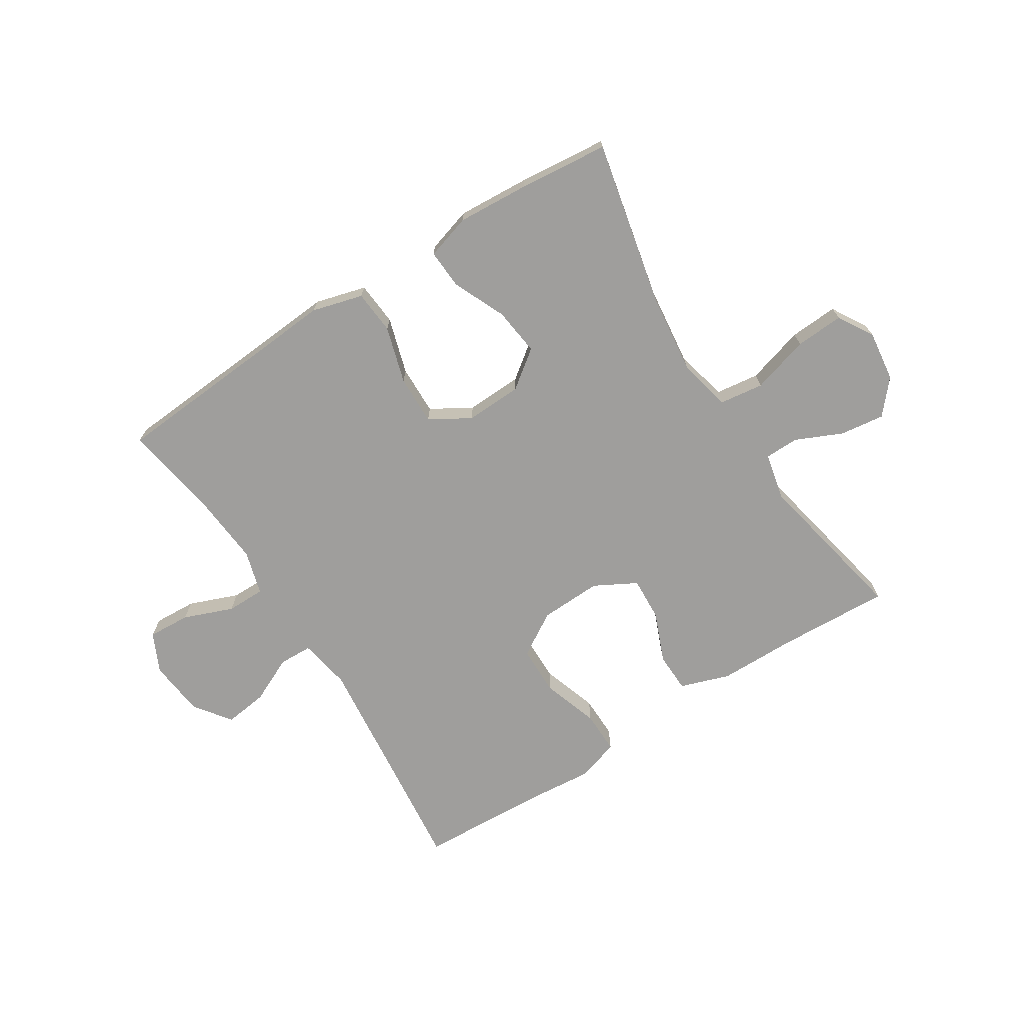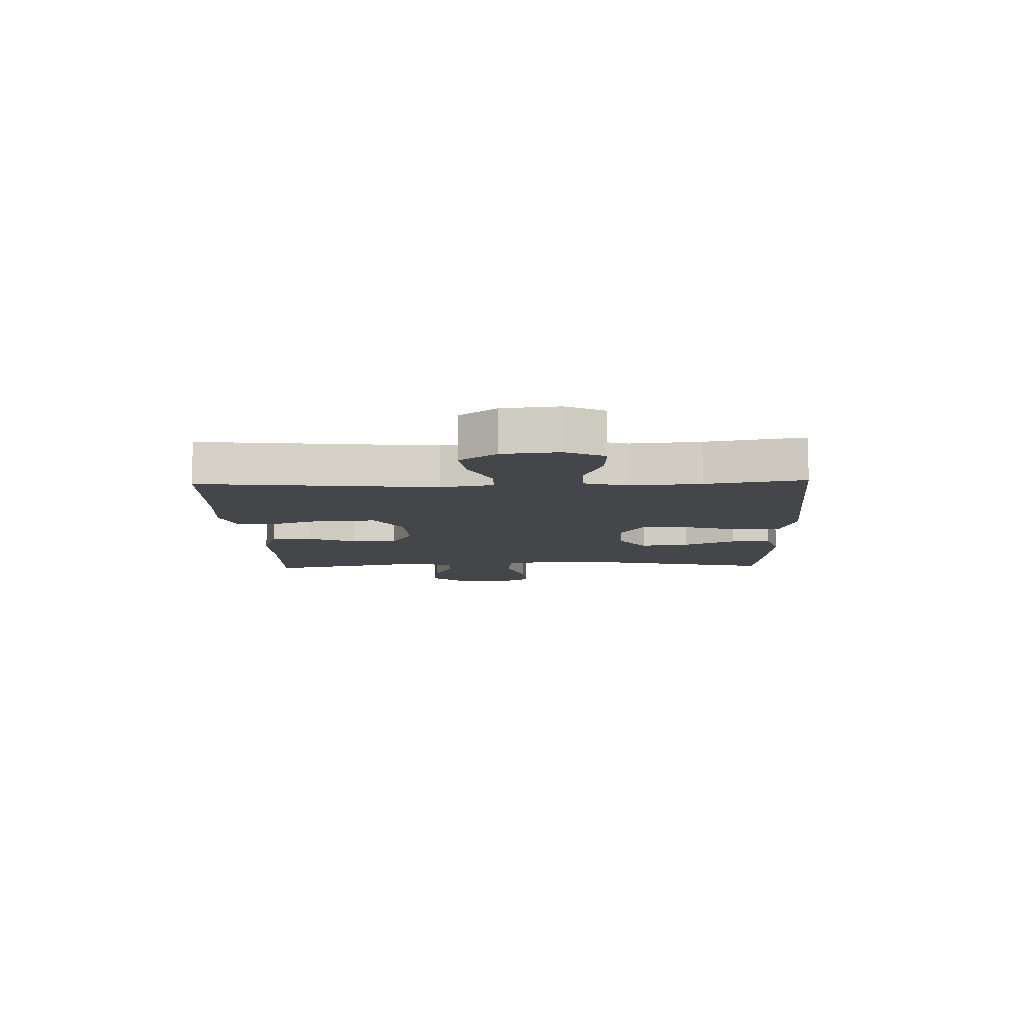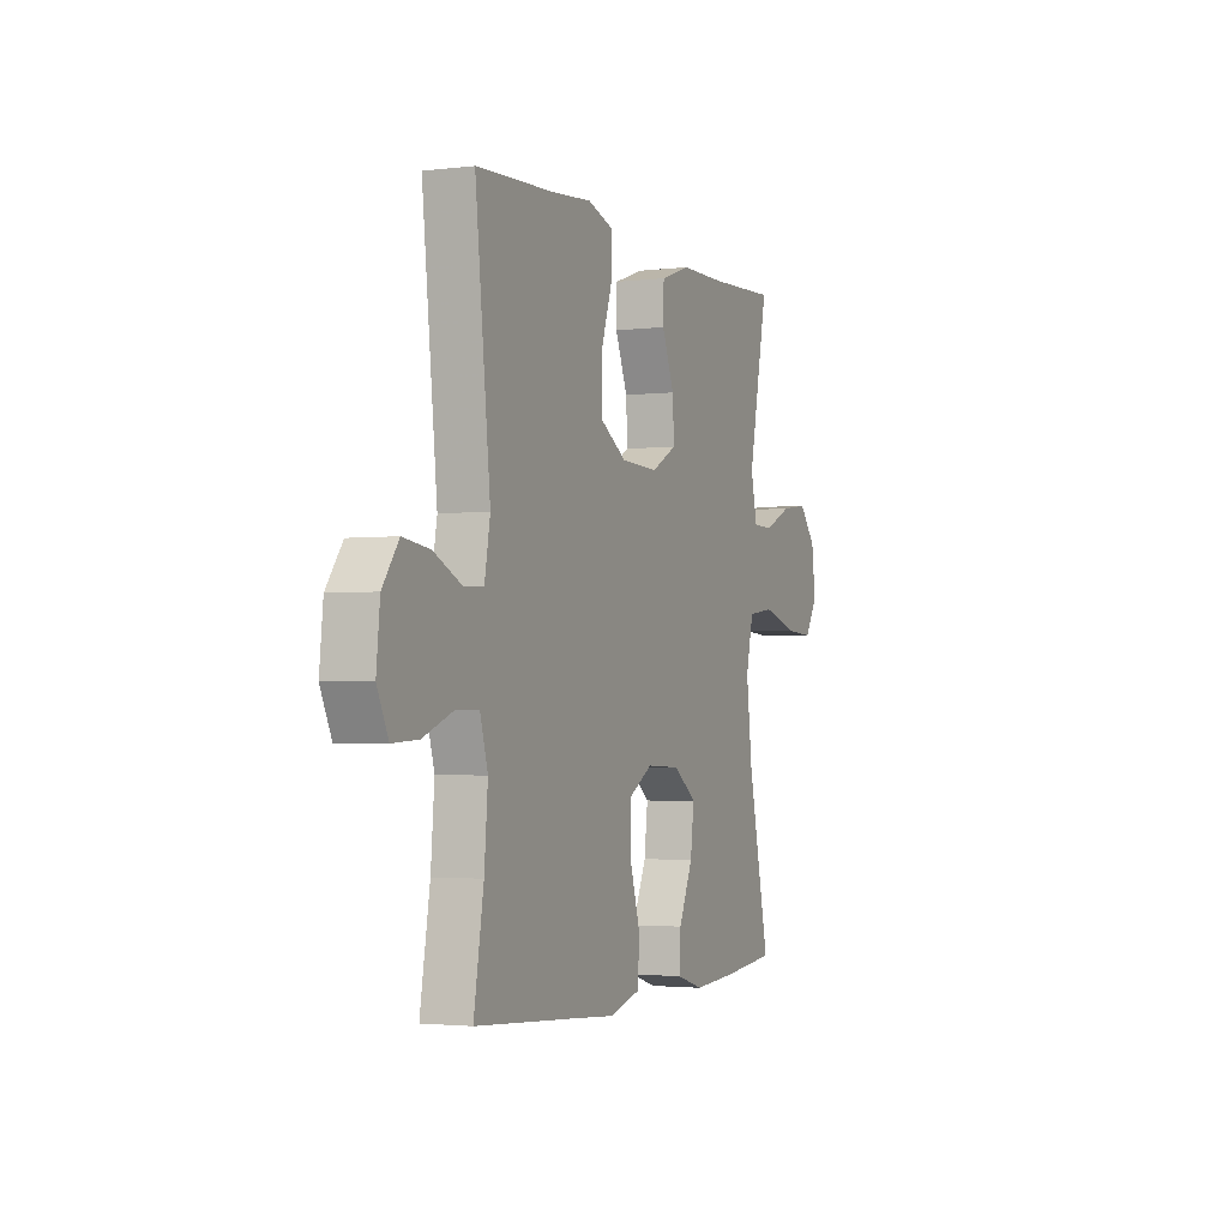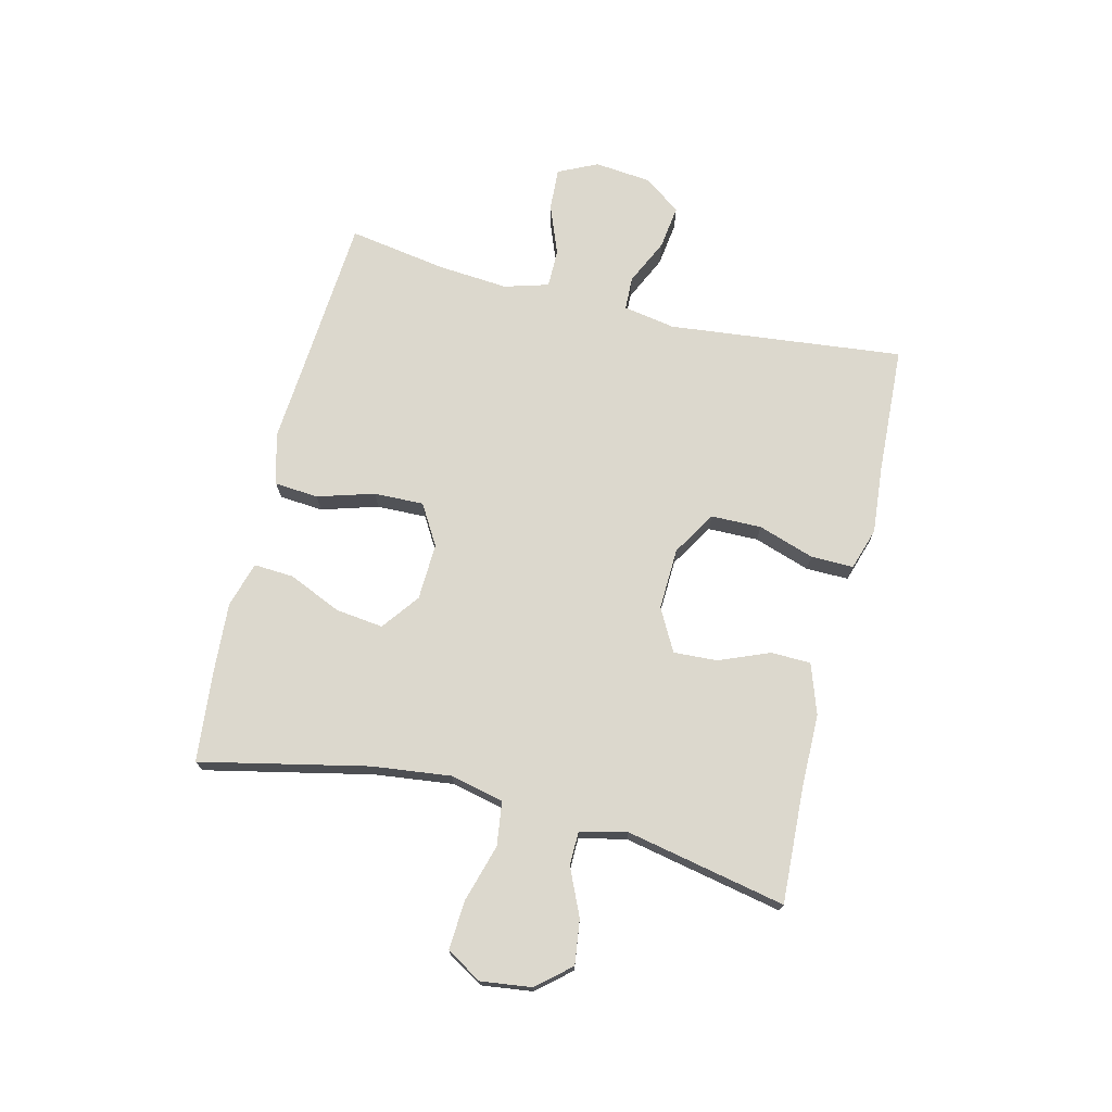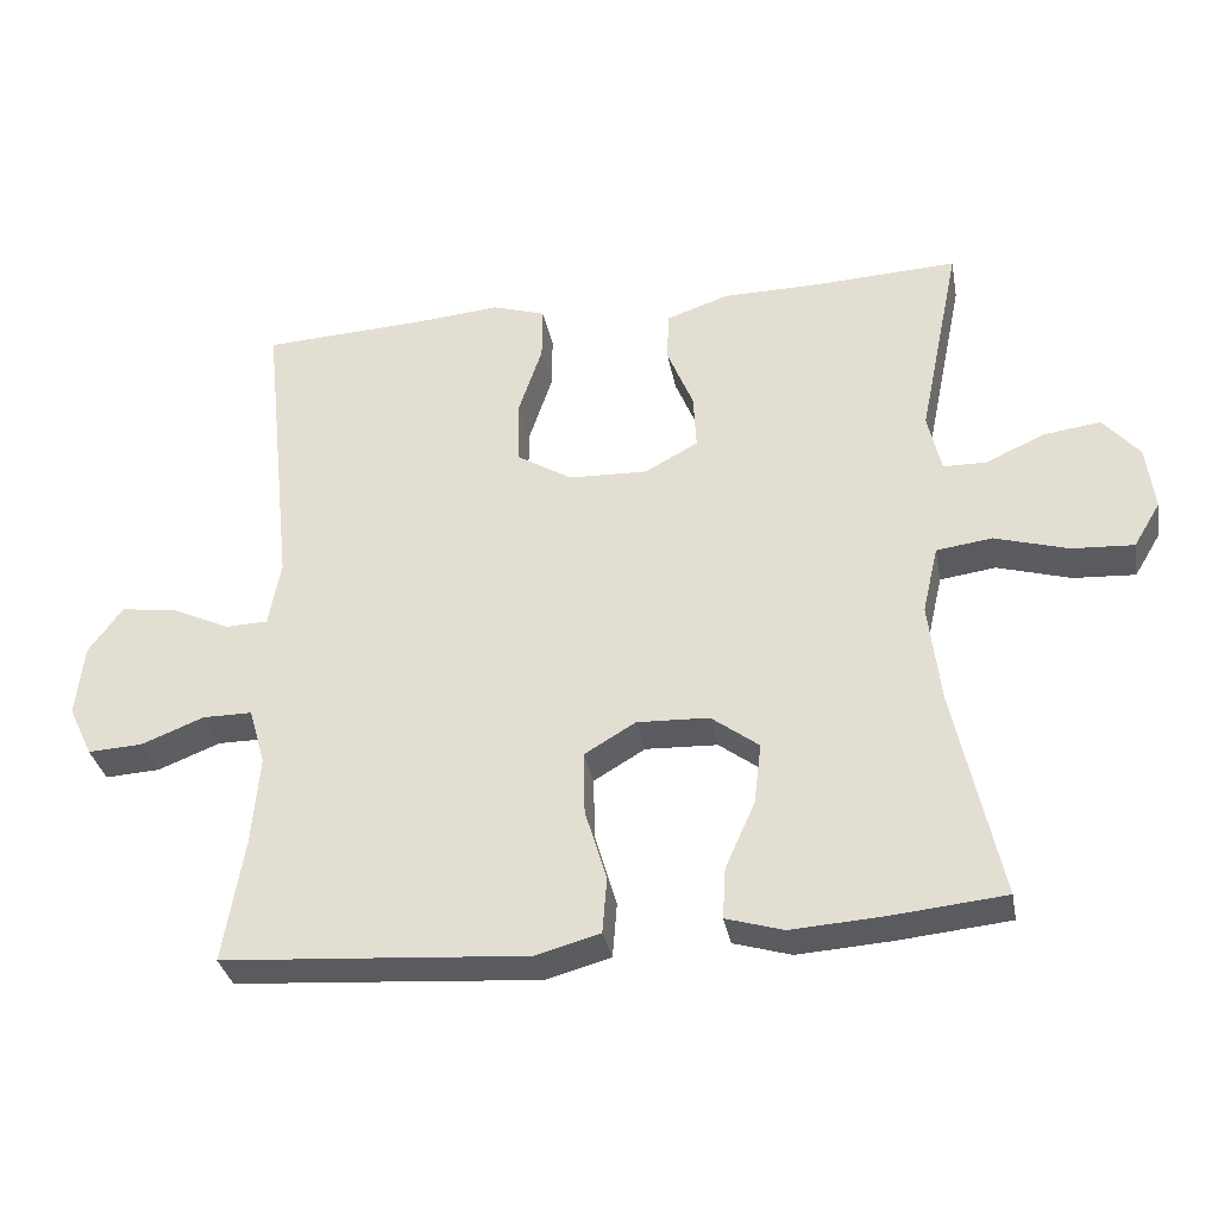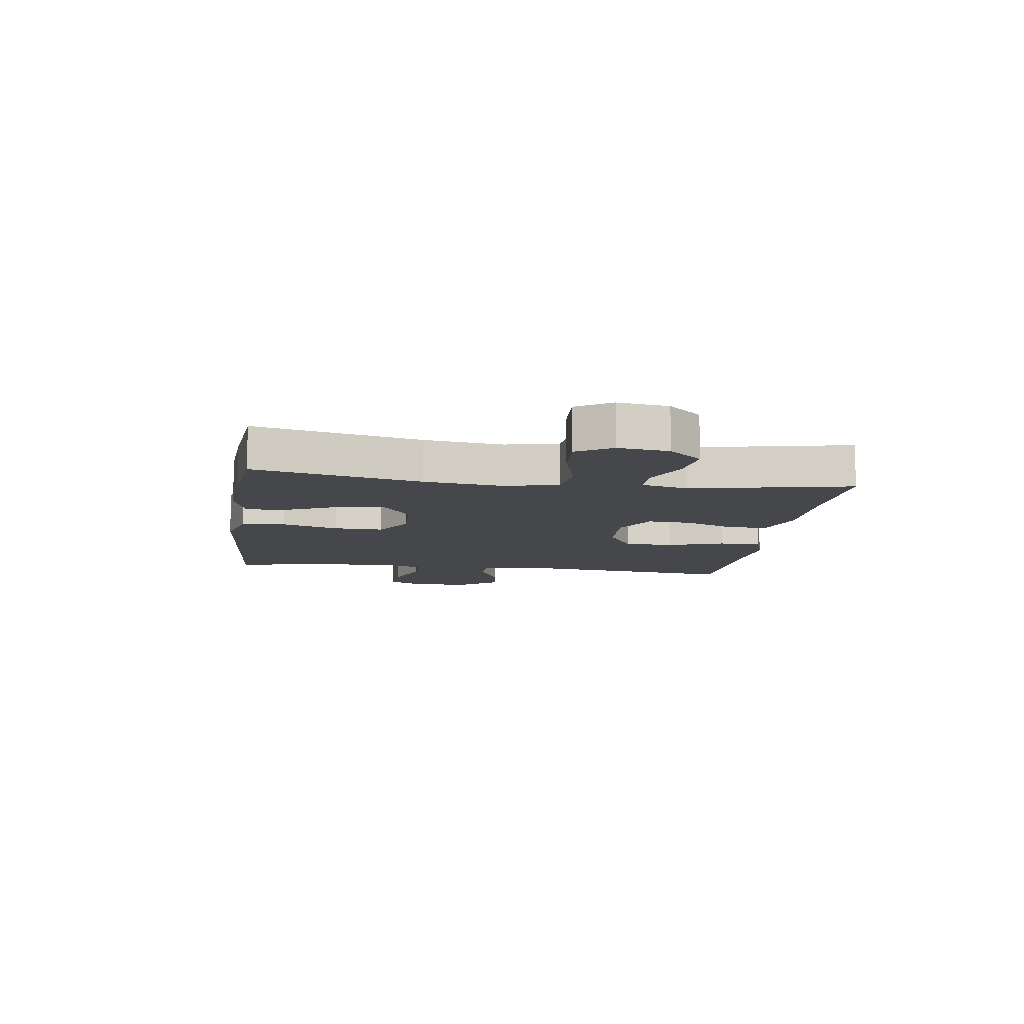
<metadata>
{"format":"obj","ext":"obj","renderer":"f3d","projection":"perspective","resolution":1024,"background":"white","views":[{"elev":-70.9,"azim":-147.6,"up":"+Y"},{"elev":-9.6,"azim":92.0,"up":"+Y"},{"elev":-2.4,"azim":113.0,"up":"+Z"},{"elev":72.5,"azim":-76.3,"up":"+Y"},{"elev":-33.4,"azim":-169.5,"up":"+Z"},{"elev":-10.4,"azim":-98.1,"up":"+Y"}]}
</metadata>
<code>
v -0.5 0.07 0.5
v -0.307 0.07 0.491
v -0.176 0.07 0.49
v -0.091 0.07 0.461
v -0.089 0.07 0.393
v -0.124 0.07 0.307
v -0.128 0.07 0.232
v -0.056 0.07 0.193
v 0.05 0.07 0.197
v 0.125 0.07 0.243
v 0.126 0.07 0.329
v 0.094 0.07 0.425
v 0.093 0.07 0.498
v 0.165 0.07 0.521
v 0.279 0.07 0.511
v 0.5 0.07 0.5
v 0.457 0.07 0.098
v 0.473 0.07 0.009
v 0.53 0.07 0.007
v 0.609 0.07 0.044
v 0.684 0.07 0.054
v 0.73 0.07 -0.009
v 0.74 0.07 -0.106
v 0.708 0.07 -0.173
v 0.635 0.07 -0.169
v 0.55 0.07 -0.136
v 0.484 0.07 -0.136
v 0.462 0.07 -0.212
v 0.472 0.07 -0.332
v 0.5 0.07 -0.5
v 0.223 0.07 -0.52
v 0.091 0.07 -0.53
v 0.004 0.07 -0.506
v -0.002 0.07 -0.431
v 0.027 0.07 -0.334
v 0.029 0.07 -0.249
v -0.04 0.07 -0.208
v -0.137 0.07 -0.212
v -0.201 0.07 -0.26
v -0.191 0.07 -0.342
v -0.151 0.07 -0.432
v -0.147 0.07 -0.5
v -0.224 0.07 -0.523
v -0.348 0.07 -0.515
v -0.5 0.07 -0.5
v -0.438 0.07 -0.214
v -0.422 0.07 -0.079
v -0.443 0.07 0.012
v -0.518 0.07 0.022
v -0.617 0.07 -0.007
v -0.7 0.07 -0.012
v -0.736 0.07 0.048
v -0.725 0.07 0.135
v -0.676 0.07 0.192
v -0.6 0.07 0.182
v -0.52 0.07 0.146
v -0.462 0.07 0.147
v -0.444 0.07 0.227
v -0.5 0 0.5
v -0.307 0 0.491
v -0.176 0 0.49
v -0.091 0 0.461
v -0.089 0 0.393
v -0.124 0 0.307
v -0.128 0 0.232
v -0.056 0 0.193
v 0.05 0 0.197
v 0.125 0 0.243
v 0.126 0 0.329
v 0.094 0 0.425
v 0.093 0 0.498
v 0.165 0 0.521
v 0.279 0 0.511
v 0.5 0 0.5
v 0.457 0 0.098
v 0.473 0 0.009
v 0.53 0 0.007
v 0.609 0 0.044
v 0.684 0 0.054
v 0.73 0 -0.009
v 0.74 0 -0.106
v 0.708 0 -0.173
v 0.635 0 -0.169
v 0.55 0 -0.136
v 0.484 0 -0.136
v 0.462 0 -0.212
v 0.472 0 -0.332
v 0.5 0 -0.5
v 0.223 0 -0.52
v 0.091 0 -0.53
v 0.004 0 -0.506
v -0.002 0 -0.431
v 0.027 0 -0.334
v 0.029 0 -0.249
v -0.04 0 -0.208
v -0.137 0 -0.212
v -0.201 0 -0.26
v -0.191 0 -0.342
v -0.151 0 -0.432
v -0.147 0 -0.5
v -0.224 0 -0.523
v -0.348 0 -0.515
v -0.5 0 -0.5
v -0.438 0 -0.214
v -0.422 0 -0.079
v -0.443 0 0.012
v -0.518 0 0.022
v -0.617 0 -0.007
v -0.7 0 -0.012
v -0.736 0 0.048
v -0.725 0 0.135
v -0.676 0 0.192
v -0.6 0 0.182
v -0.52 0 0.146
v -0.462 0 0.147
v -0.444 0 0.227
f 53 54 55 56
f 53 56 57
f 52 53 57
f 49 50 51 52
f 49 52 57
f 48 49 57
f 47 48 57 58
f 43 44 45 46
f 43 46 47
f 40 41 42 43
f 39 40 43 47
f 38 39 47 58
f 32 33 34 35
f 31 32 35 36
f 29 30 31 36
f 28 29 36 37
f 23 24 25 26
f 23 26 27
f 22 23 27
f 19 20 21 22
f 18 19 22 27
f 17 18 27 28
f 15 16 17
f 11 12 13 14
f 10 11 14 15
f 3 4 5 6
f 2 3 6 7
f 1 2 7
f 37 38 58 1
f 10 15 17 28
f 9 10 28 37
f 8 9 37
f 7 8 37
f 1 7 37
f 114 113 112 111
f 115 114 111
f 115 111 110
f 110 109 108 107
f 115 110 107
f 115 107 106
f 116 115 106 105
f 104 103 102 101
f 105 104 101
f 101 100 99 98
f 105 101 98 97
f 116 105 97 96
f 93 92 91 90
f 94 93 90 89
f 94 89 88 87
f 95 94 87 86
f 84 83 82 81
f 85 84 81
f 85 81 80
f 80 79 78 77
f 85 80 77 76
f 86 85 76 75
f 75 74 73
f 72 71 70 69
f 73 72 69 68
f 64 63 62 61
f 65 64 61 60
f 65 60 59
f 59 116 96 95
f 86 75 73 68
f 95 86 68 67
f 95 67 66
f 95 66 65
f 95 65 59
f 1 59 60 2
f 2 60 61 3
f 3 61 62 4
f 4 62 63 5
f 5 63 64 6
f 6 64 65 7
f 7 65 66 8
f 8 66 67 9
f 9 67 68 10
f 10 68 69 11
f 11 69 70 12
f 12 70 71 13
f 13 71 72 14
f 14 72 73 15
f 15 73 74 16
f 16 74 75 17
f 17 75 76 18
f 18 76 77 19
f 19 77 78 20
f 20 78 79 21
f 21 79 80 22
f 22 80 81 23
f 23 81 82 24
f 24 82 83 25
f 25 83 84 26
f 26 84 85 27
f 27 85 86 28
f 28 86 87 29
f 29 87 88 30
f 30 88 89 31
f 31 89 90 32
f 32 90 91 33
f 33 91 92 34
f 34 92 93 35
f 35 93 94 36
f 36 94 95 37
f 37 95 96 38
f 38 96 97 39
f 39 97 98 40
f 40 98 99 41
f 41 99 100 42
f 42 100 101 43
f 43 101 102 44
f 44 102 103 45
f 45 103 104 46
f 46 104 105 47
f 47 105 106 48
f 48 106 107 49
f 49 107 108 50
f 50 108 109 51
f 51 109 110 52
f 52 110 111 53
f 53 111 112 54
f 54 112 113 55
f 55 113 114 56
f 56 114 115 57
f 57 115 116 58
f 58 116 59 1

</code>
